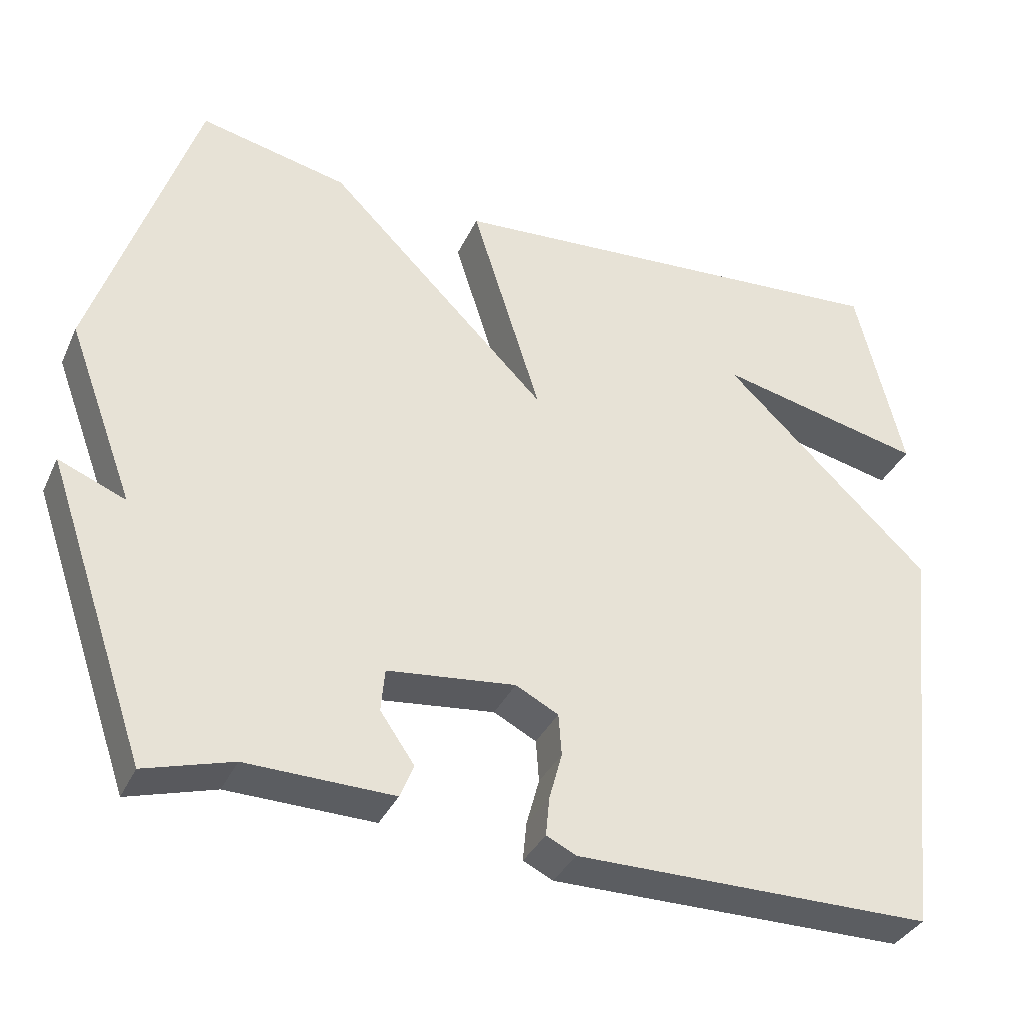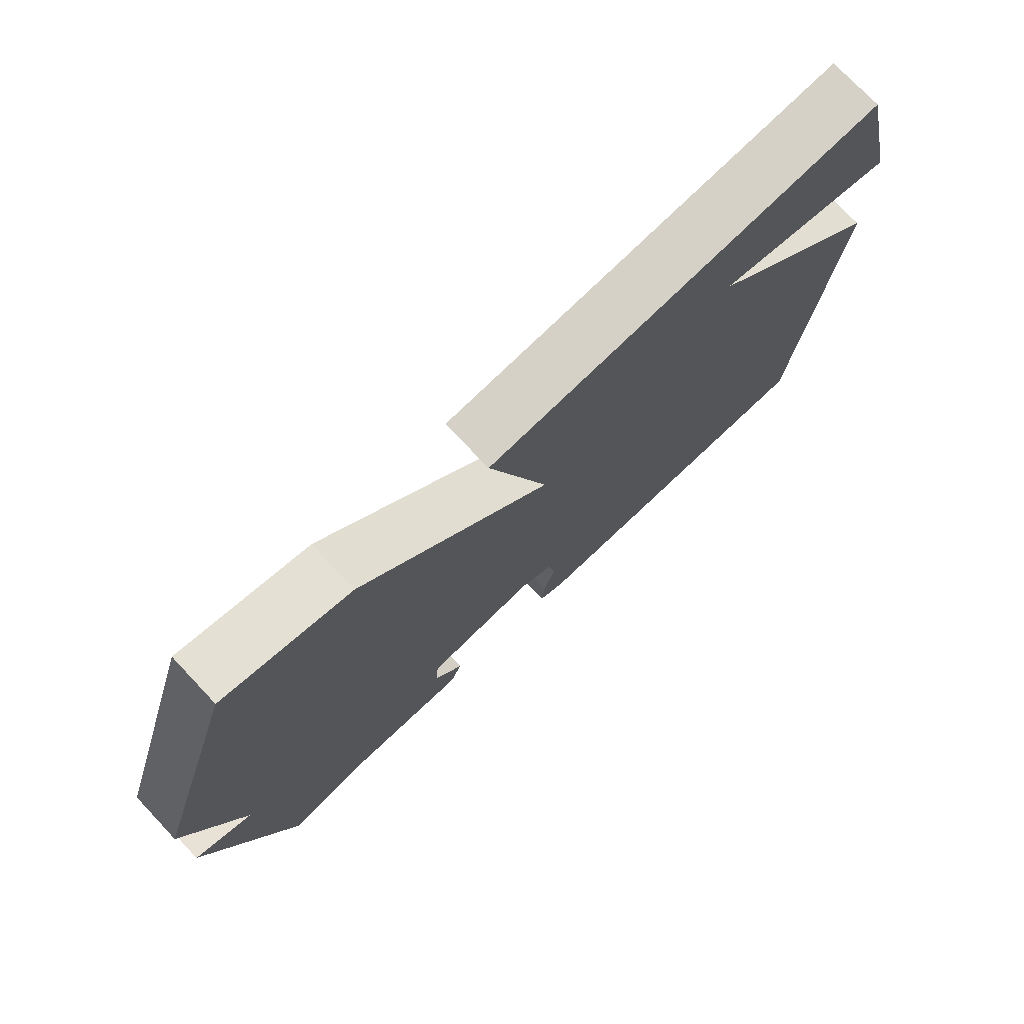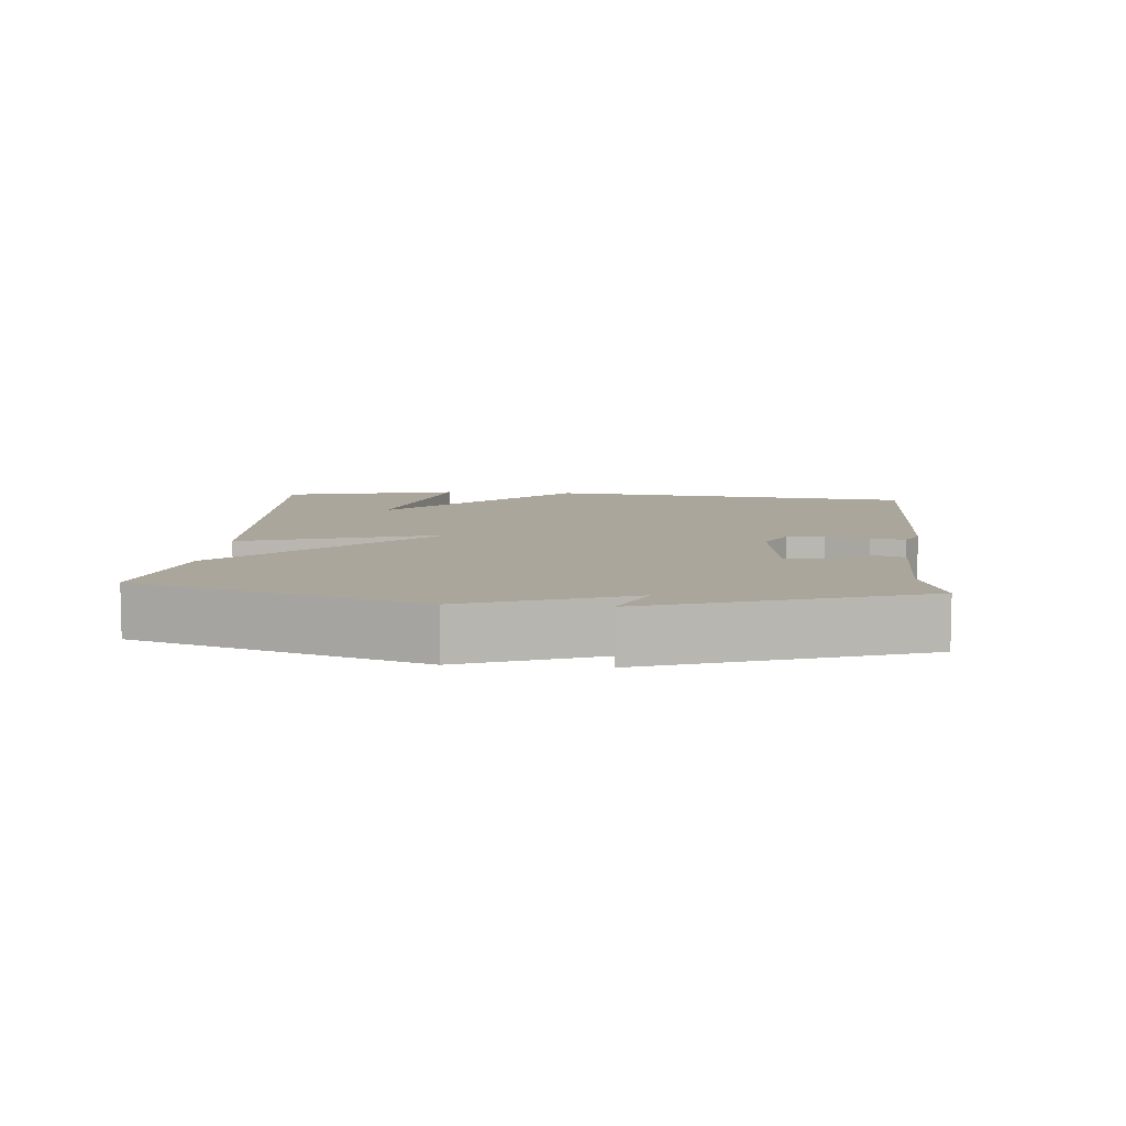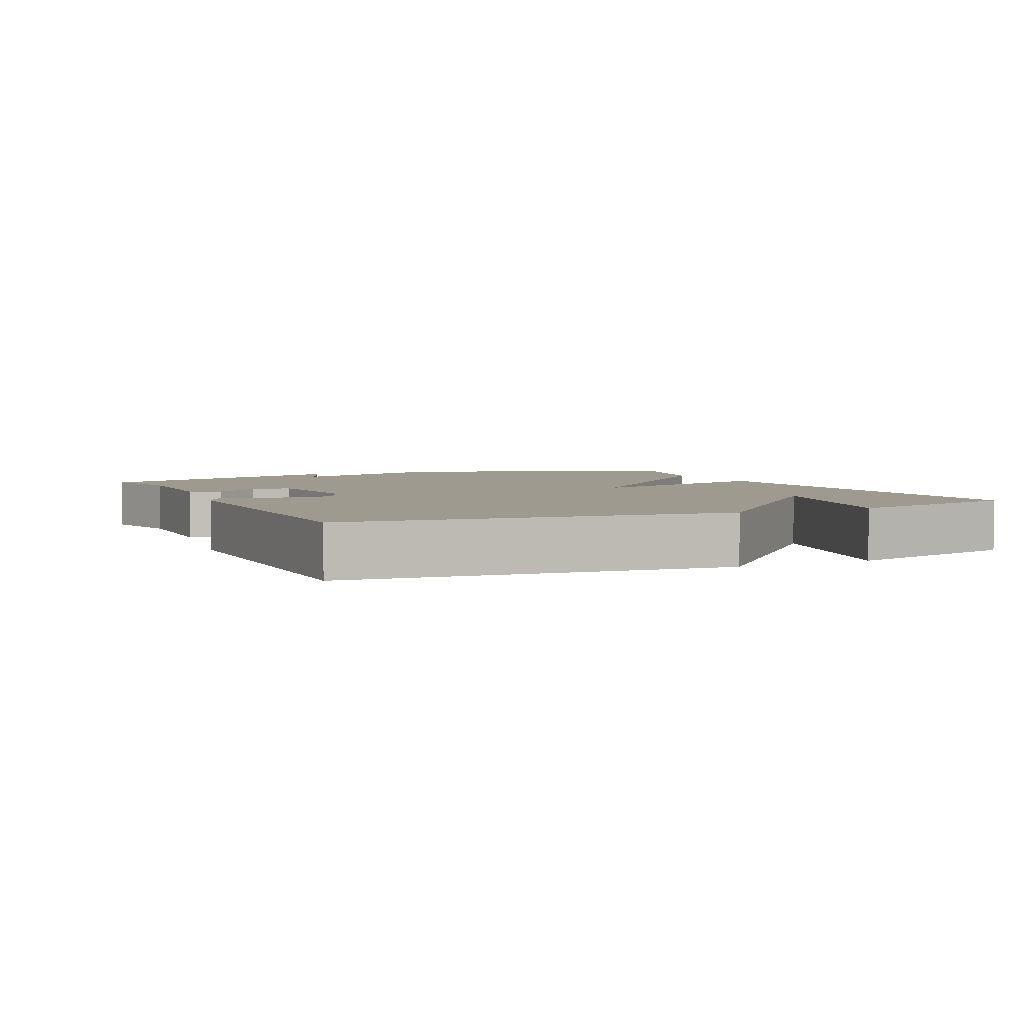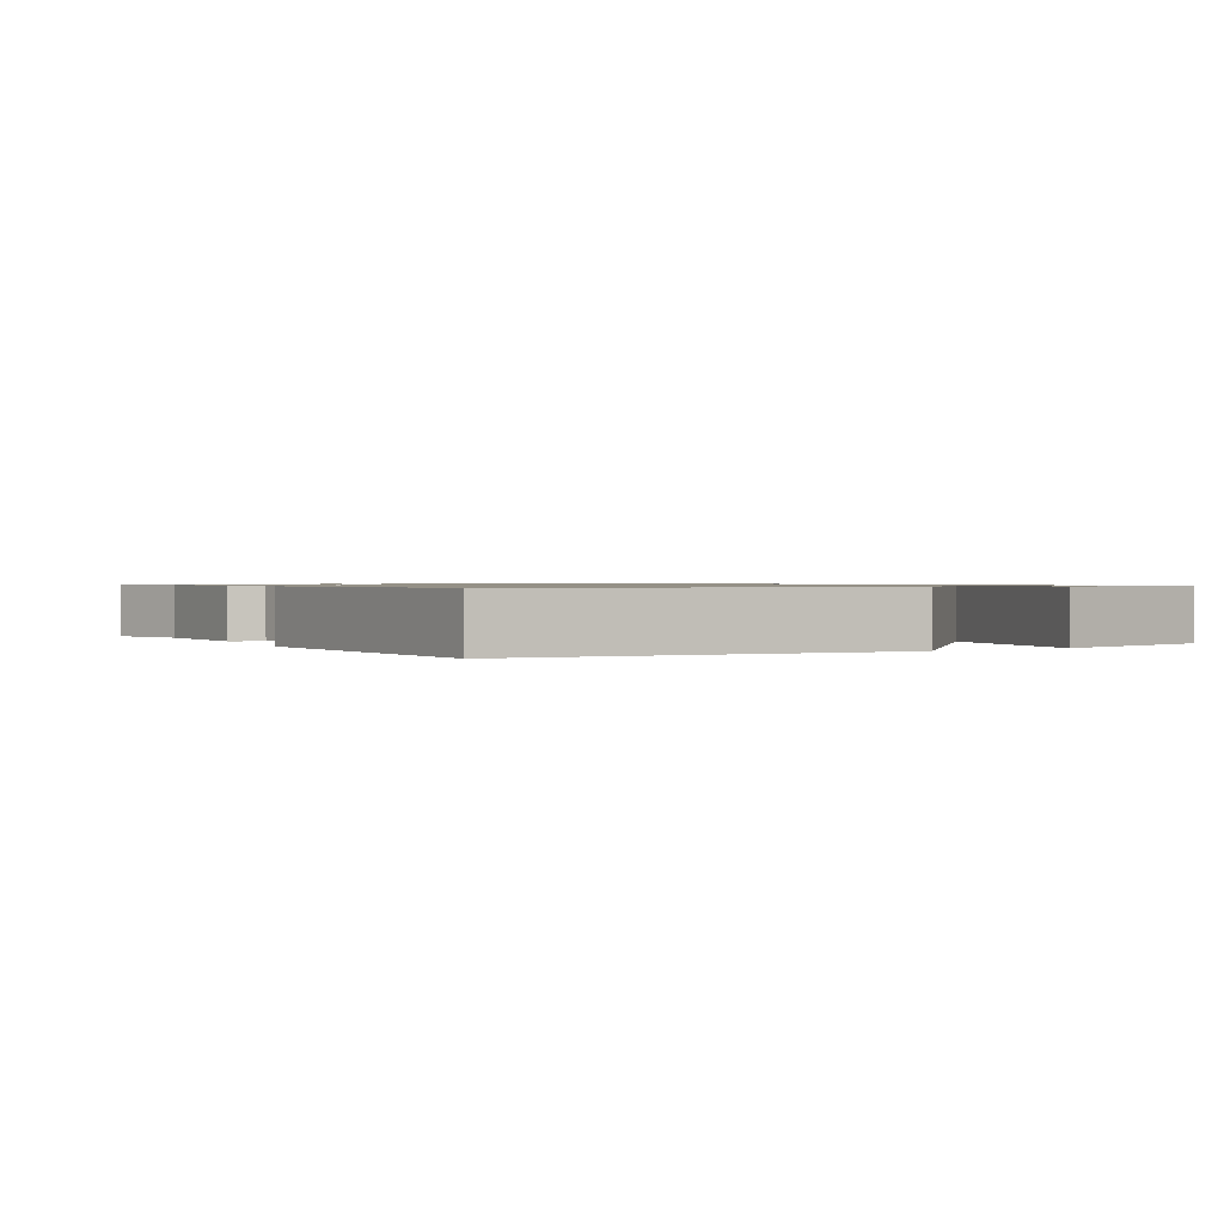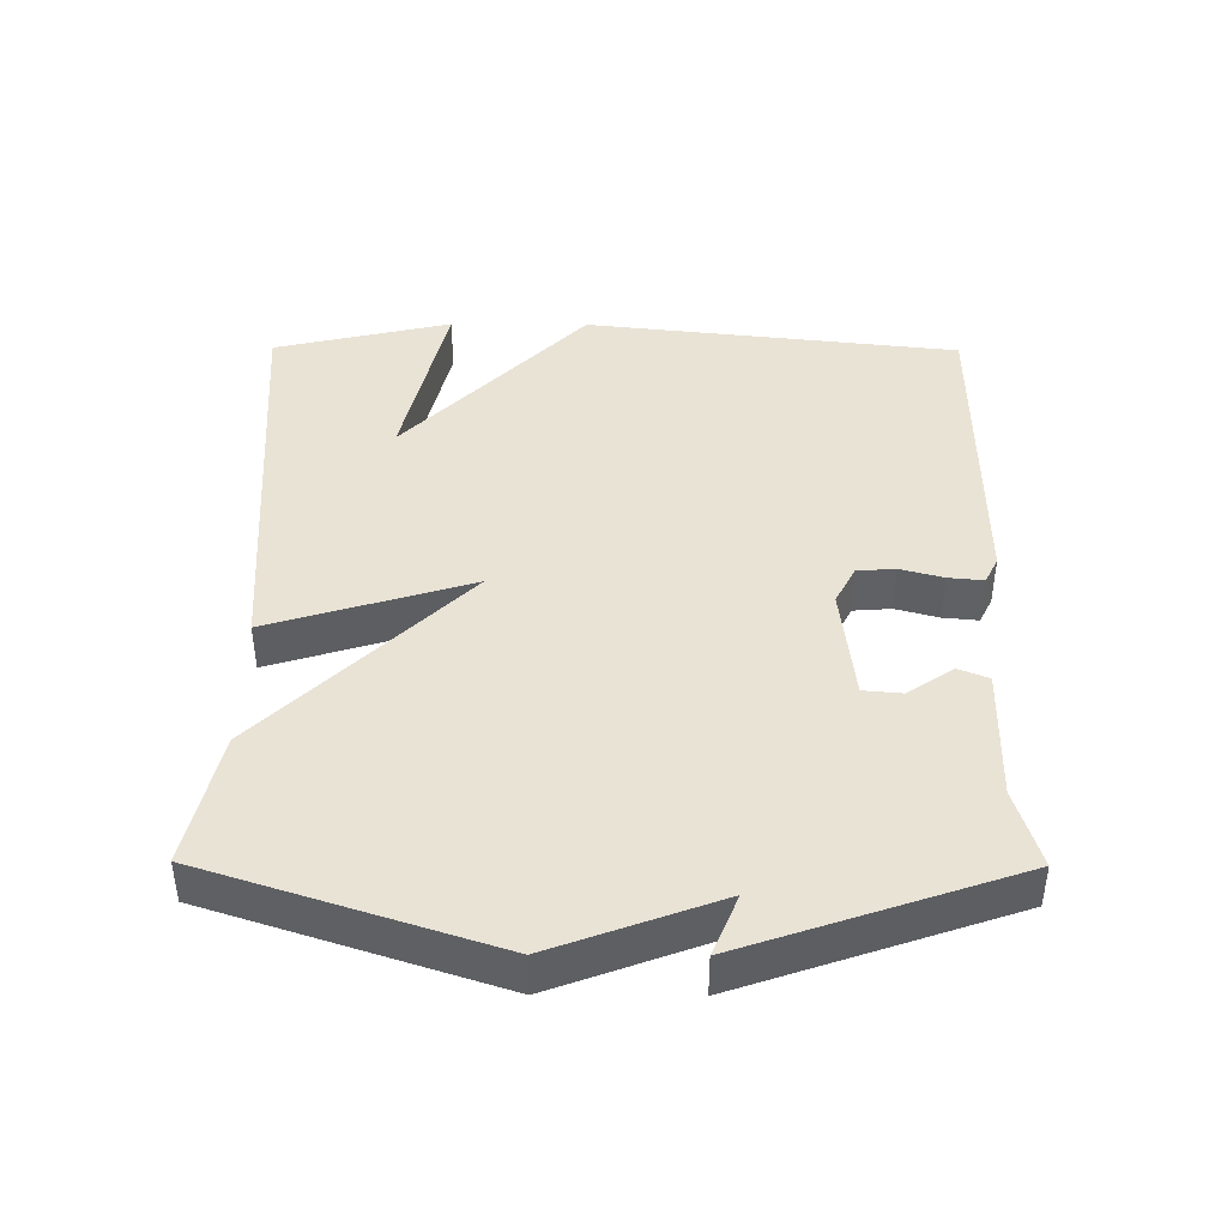
<metadata>
{"format":"obj","ext":"obj","renderer":"f3d","projection":"perspective","resolution":1024,"background":"white","views":[{"elev":-35.6,"azim":157.4,"up":"+Z"},{"elev":75.0,"azim":136.6,"up":"+Z"},{"elev":8.0,"azim":94.9,"up":"+Y"},{"elev":3.9,"azim":-115.0,"up":"+Y"},{"elev":0.9,"azim":-121.4,"up":"+Y"},{"elev":42.1,"azim":90.4,"up":"+Y"}]}
</metadata>
<code>
v 0.5 0.07 0.5
v 0.634 0.07 0.089
v 0.546 0.07 -0.147
v 0.634 0.07 -0.111
v 0.5 0.07 -0.5
v 0.385 0.07 -0.466
v 0.192 0.07 -0.47
v 0.174 0.07 -0.426
v 0.219 0.07 -0.361
v 0.214 0.07 -0.305
v 0.046 0.07 -0.286
v -0.01 0.07 -0.315
v -0.014 0.07 -0.37
v 0.003 0.07 -0.432
v 0.008 0.07 -0.483
v -0.031 0.07 -0.502
v -0.5 0.07 -0.5
v -0.561 0.07 0.043
v -0.288 0.07 0.304
v -0.561 0.07 0.243
v -0.5 0.07 0.5
v 0.105 0.07 0.457
v 0.014 0.07 0.166
v 0.305 0.07 0.457
v 0.5 0 0.5
v 0.634 0 0.089
v 0.546 0 -0.147
v 0.634 0 -0.111
v 0.5 0 -0.5
v 0.385 0 -0.466
v 0.192 0 -0.47
v 0.174 0 -0.426
v 0.219 0 -0.361
v 0.214 0 -0.305
v 0.046 0 -0.286
v -0.01 0 -0.315
v -0.014 0 -0.37
v 0.003 0 -0.432
v 0.008 0 -0.483
v -0.031 0 -0.502
v -0.5 0 -0.5
v -0.561 0 0.043
v -0.288 0 0.304
v -0.561 0 0.243
v -0.5 0 0.5
v 0.105 0 0.457
v 0.014 0 0.166
v 0.305 0 0.457
f 1 2 3
f 24 1 3
f 23 24 3
f 21 22 23
f 19 20 21
f 19 21 23
f 17 18 19
f 16 17 19
f 15 16 19
f 14 15 19
f 13 14 19
f 12 13 19 23
f 11 12 23
f 10 11 23 3
f 6 7 8 9
f 6 9 10
f 5 6 10
f 4 5 10
f 3 4 10
f 27 26 25
f 27 25 48
f 27 48 47
f 47 46 45
f 45 44 43
f 47 45 43
f 43 42 41
f 43 41 40
f 43 40 39
f 43 39 38
f 43 38 37
f 47 43 37 36
f 47 36 35
f 27 47 35 34
f 33 32 31 30
f 34 33 30
f 34 30 29
f 34 29 28
f 34 28 27
f 1 25 26 2
f 2 26 27 3
f 3 27 28 4
f 4 28 29 5
f 5 29 30 6
f 6 30 31 7
f 7 31 32 8
f 8 32 33 9
f 9 33 34 10
f 10 34 35 11
f 11 35 36 12
f 12 36 37 13
f 13 37 38 14
f 14 38 39 15
f 15 39 40 16
f 16 40 41 17
f 17 41 42 18
f 18 42 43 19
f 19 43 44 20
f 20 44 45 21
f 21 45 46 22
f 22 46 47 23
f 23 47 48 24
f 24 48 25 1

</code>
